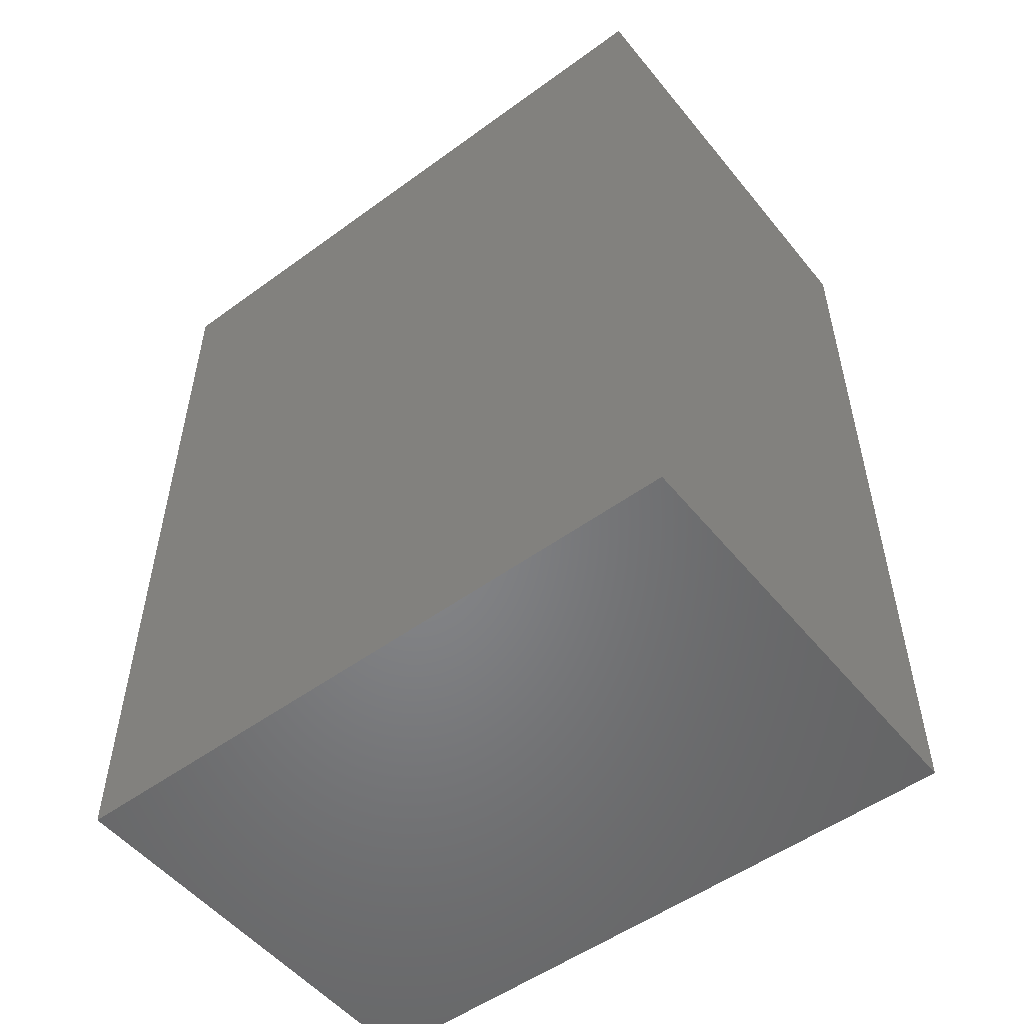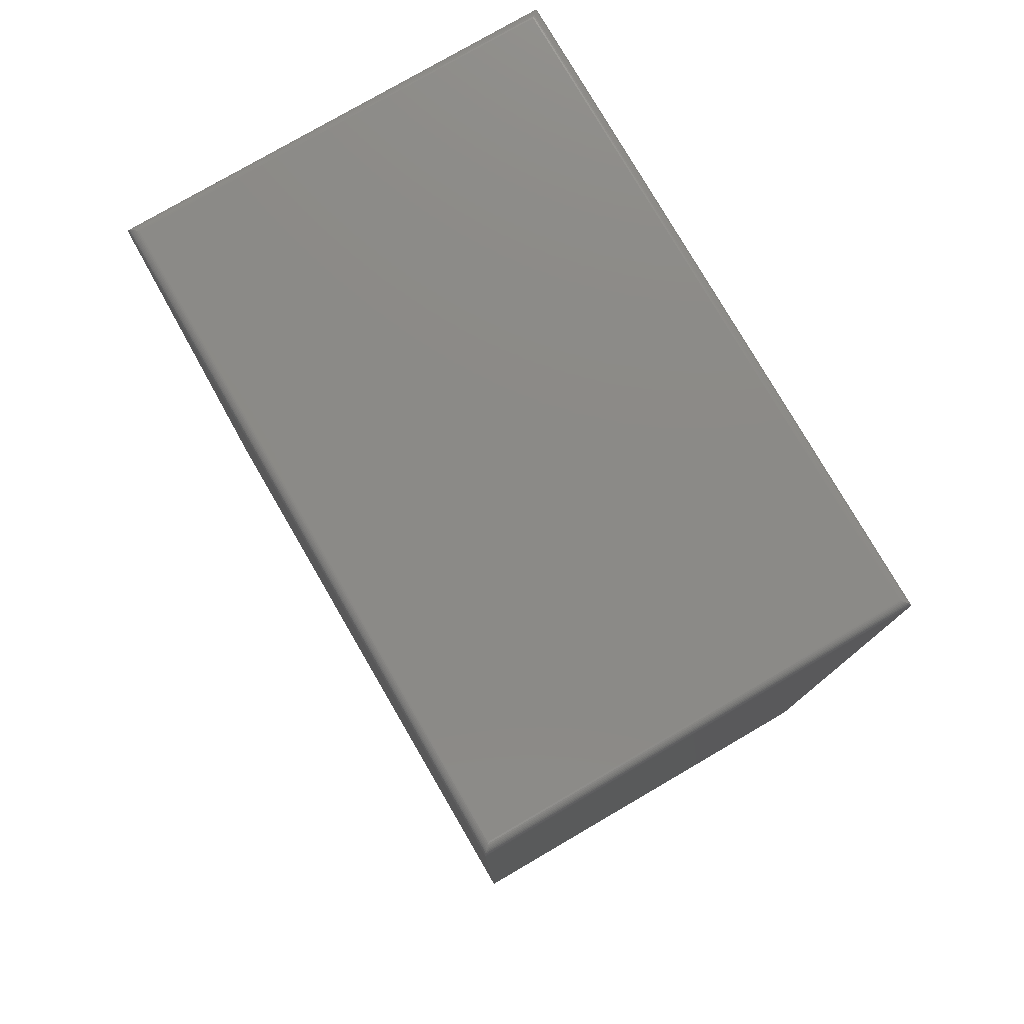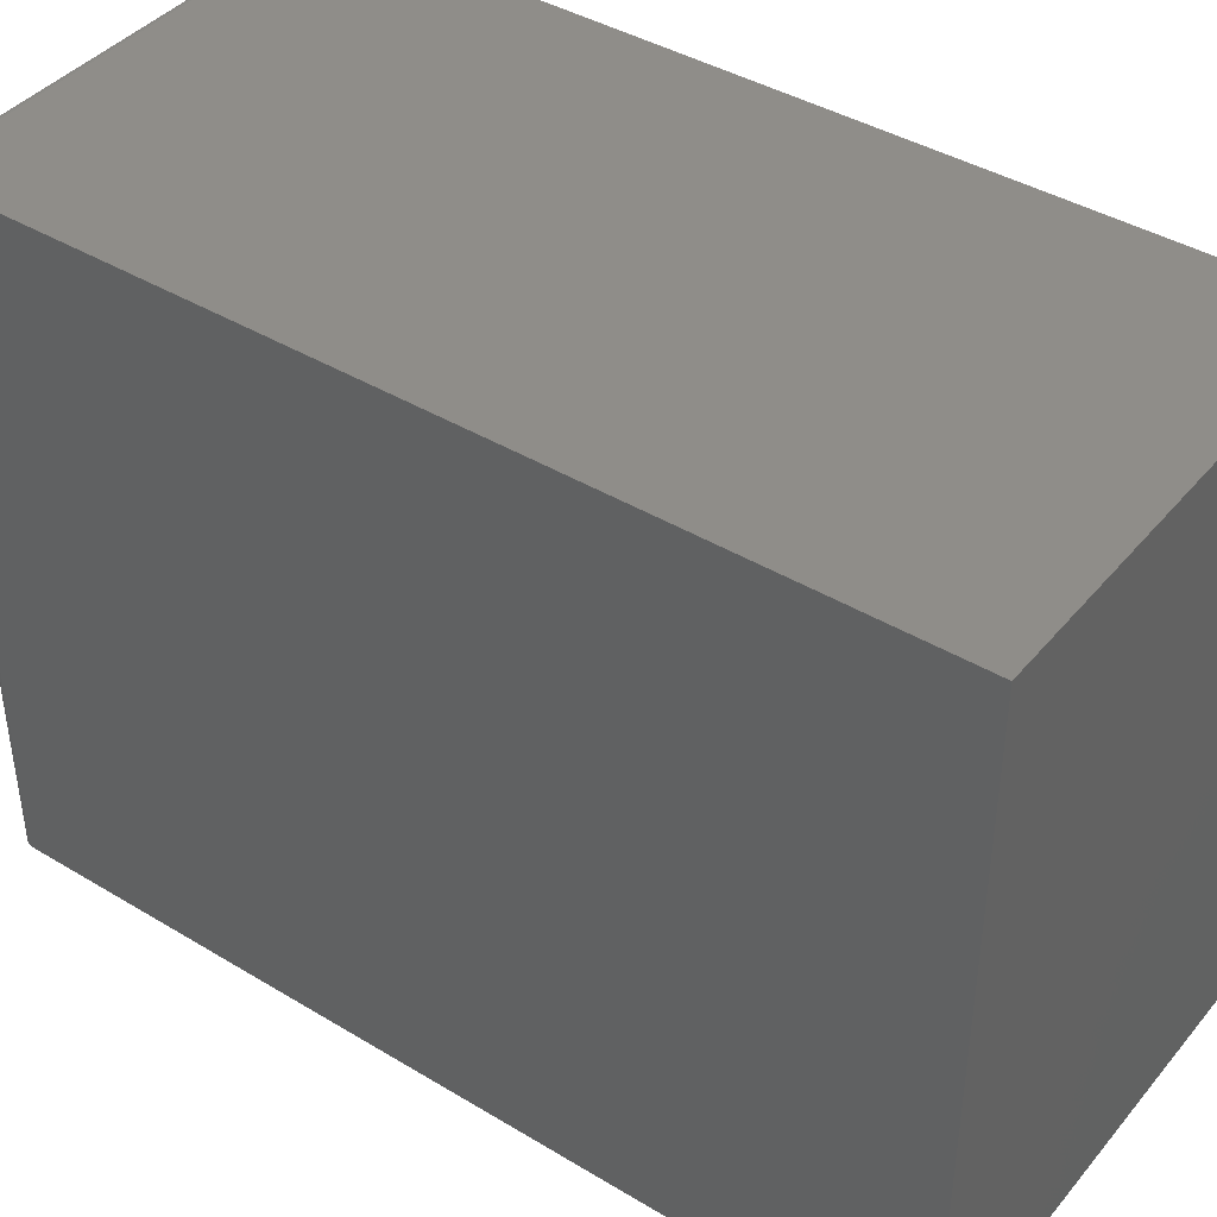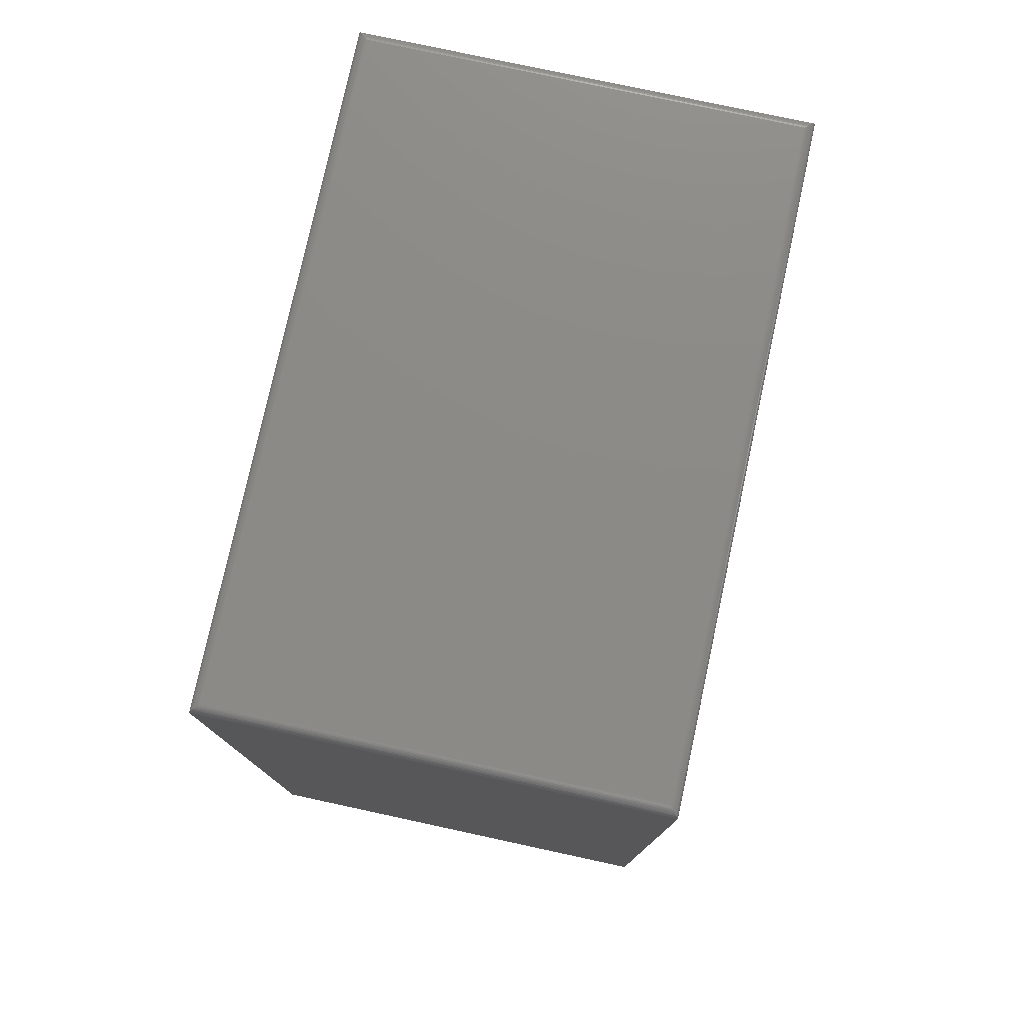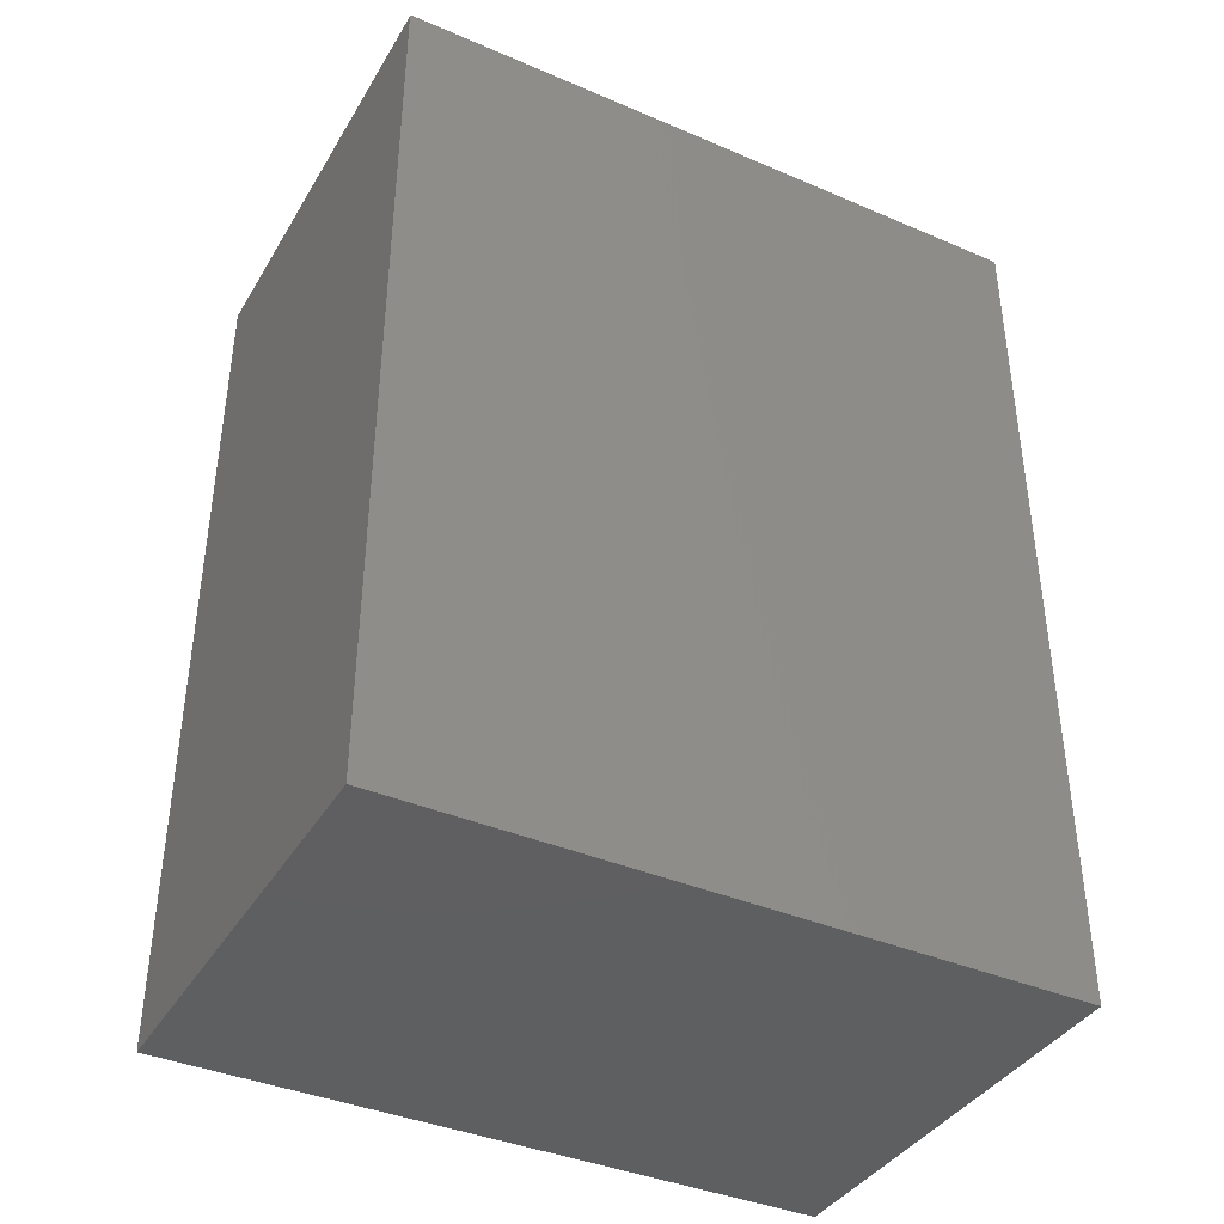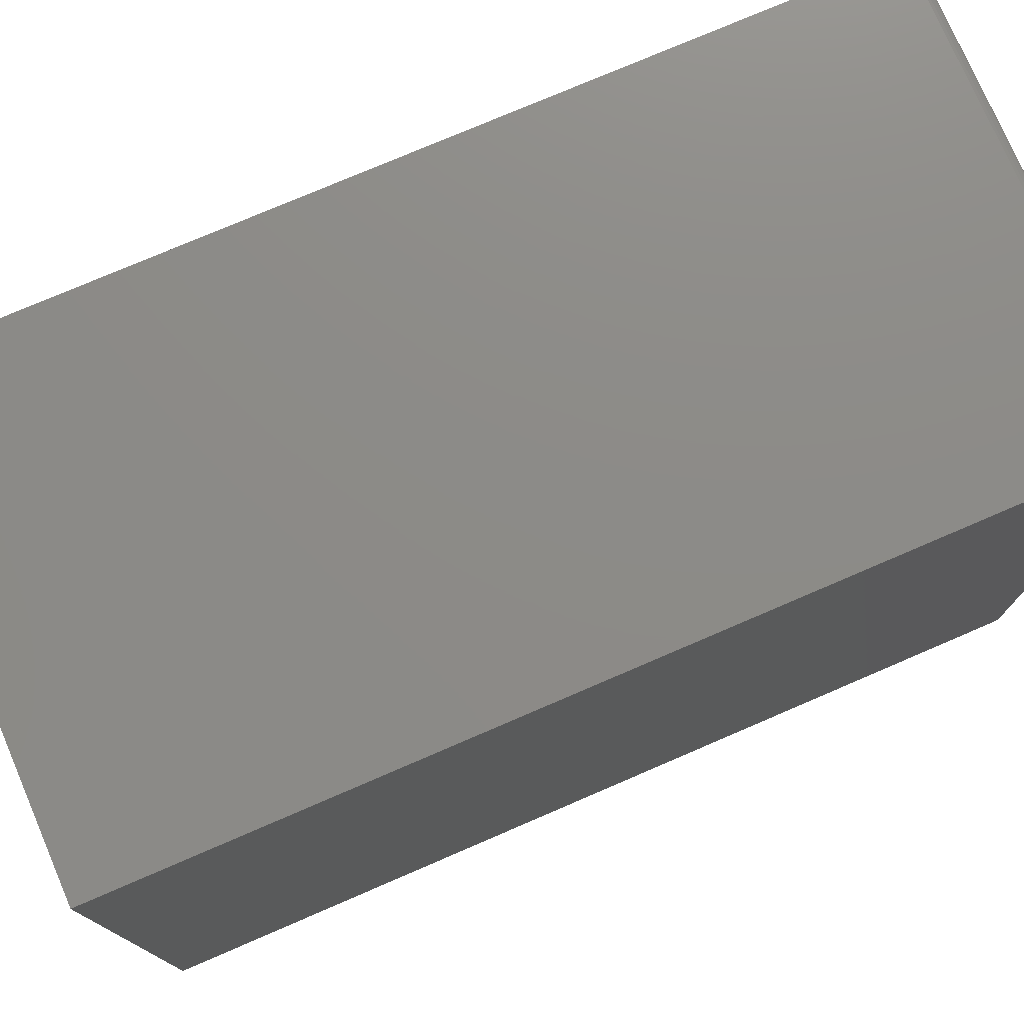
<metadata>
{"format":"stl","ext":"stl","renderer":"f3d","projection":"perspective","resolution":1024,"background":"white","views":[{"elev":-52.4,"azim":128.1,"up":"+Z"},{"elev":78.2,"azim":-30.2,"up":"+Z"},{"elev":41.4,"azim":126.1,"up":"+Y"},{"elev":77.5,"azim":12.2,"up":"+Z"},{"elev":-39.1,"azim":61.9,"up":"+Z"},{"elev":76.2,"azim":-113.3,"up":"+Y"}]}
</metadata>
<code>
# stl→obj: 40 verts, 76 faces
v 0.007812 0.007812 0.75
v 0.3652 0.007812 0.75
v 0.007812 0.5547 0.75
v 0.3652 0.5547 0.75
v 0 0.5625 0
v 0 0 0
v 0 0.5625 0.7422
v 1.388e-17 0 0.7422
v 0.373 0.5625 0
v 0.373 0.5625 0.7422
v 0.373 0 0
v 0.373 -1.388e-17 0.7422
v 0.3665 0.006565 0.7499
v 0.3665 0.5559 0.7499
v 0.3727 0.0003152 0.7444
v 0.3716 0.5611 0.7467
v 0.3716 0.001405 0.7467
v 0.3708 0.5603 0.7476
v 0.3708 0.00221 0.7476
v 0.3699 0.5593 0.7485
v 0.3699 0.003156 0.7485
v 0.3688 0.5583 0.7491
v 0.3688 0.004218 0.7491
v 0.3676 0.5571 0.7496
v 0.3677 0.005378 0.7496
v 0.3727 0.5622 0.7444
v 0.006565 0.006565 0.7499
v 0.0003152 0.0003152 0.7444
v 0.001405 0.001405 0.7467
v 0.00221 0.00221 0.7476
v 0.003156 0.003156 0.7485
v 0.004218 0.004218 0.7491
v 0.005378 0.005372 0.7496
v 0.006565 0.5559 0.7499
v 0.0003152 0.5622 0.7444
v 0.001405 0.5611 0.7467
v 0.00221 0.5603 0.7476
v 0.003156 0.5593 0.7485
v 0.004218 0.5583 0.7491
v 0.005372 0.5571 0.7496
f 1 2 3
f 3 2 4
f 5 6 7
f 7 6 8
f 9 5 10
f 10 5 7
f 11 9 12
f 12 9 10
f 6 11 8
f 8 11 12
f 4 13 14
f 4 2 13
f 15 16 17
f 16 18 17
f 17 18 19
f 18 20 19
f 19 20 21
f 20 22 21
f 21 22 23
f 22 24 23
f 23 24 25
f 24 14 25
f 25 14 13
f 12 10 15
f 15 10 26
f 15 26 16
f 2 27 13
f 2 1 27
f 28 17 29
f 17 19 29
f 29 19 30
f 19 21 30
f 30 21 31
f 21 23 31
f 31 23 32
f 23 25 32
f 32 25 33
f 25 13 33
f 33 13 27
f 8 12 28
f 28 12 15
f 28 15 17
f 1 34 27
f 1 3 34
f 35 29 36
f 29 30 36
f 36 30 37
f 30 31 37
f 37 31 38
f 31 32 38
f 38 32 39
f 32 33 39
f 39 33 40
f 33 27 40
f 40 27 34
f 7 8 35
f 35 8 28
f 35 28 29
f 3 14 34
f 3 4 14
f 26 36 16
f 36 37 16
f 16 37 18
f 37 38 18
f 18 38 20
f 38 39 20
f 20 39 22
f 39 40 22
f 22 40 24
f 40 34 24
f 24 34 14
f 10 7 26
f 26 7 35
f 26 35 36
f 6 5 11
f 11 5 9

</code>
